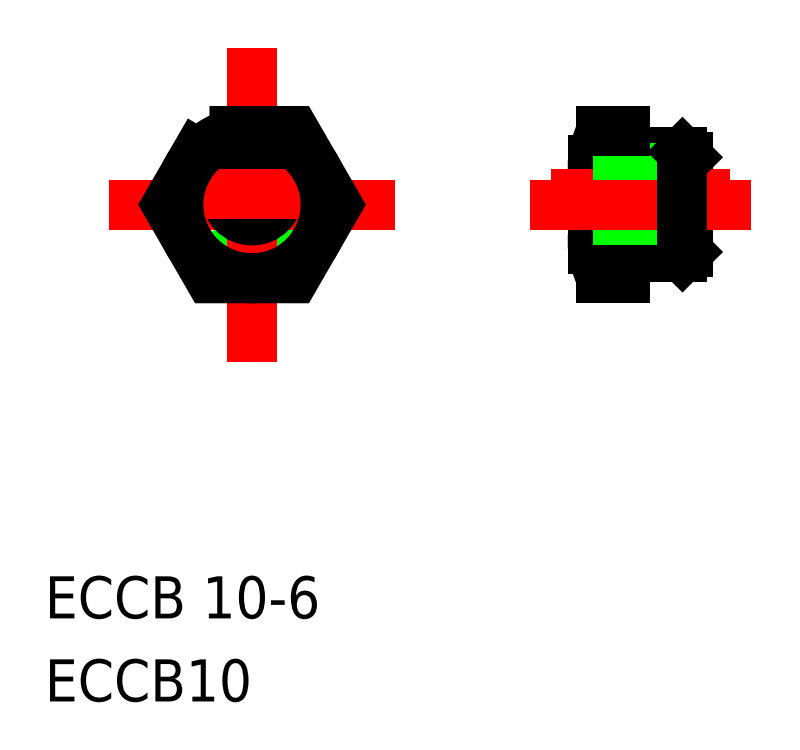
<metadata>
{"format":"dxf","ext":"dxf","renderer":"ezdxf+matplotlib","layout":"modelspace","background":"white","min_lineweight":24,"dpi":150}
</metadata>
<code>
0
SECTION
2
ENTITIES
0
TEXT
8
0
10
7.991
20
7.456
30
0
40
4
1
ECCB10
0
TEXT
8
0
10
7.991
20
15.35
30
0
40
4
1
ECCB 10-6
0
CIRCLE
8
0
10
27.67
20
54.68
30
0
40
5
0
LINE
8
CENTER
10
27.67
20
39.77
30
0
11
27.67
21
69.6
31
0
0
LINE
8
CENTER
10
14.07
20
54.68
30
0
11
41.27
21
54.68
31
0
0
CIRCLE
8
0
10
27.67
20
55.68
30
0
40
2.5
0
LINE
8
CENTER
10
33.17
20
55.68
30
0
11
22.17
21
55.68
31
0
0
LINE
8
0
10
69.1
20
50.18
30
0
11
69.1
21
59.18
31
0
0
LINE
8
0
10
60.1
20
58.93
30
0
11
60.1
21
50.43
31
0
0
LINE
8
0
10
63.1
20
61.68
30
0
11
63.1
21
47.68
31
0
0
ARC
8
0
10
67.8
20
51.18
30
0
40
7.741
50
153.1
51
206.9
0
LINE
8
0
10
63.1
20
49.68
30
0
11
68.6
21
49.68
31
0
0
LINE
8
0
10
63.1
20
59.68
30
0
11
68.6
21
59.68
31
0
0
LINE
8
0
10
60.9
20
54.68
30
0
11
63.1
21
54.68
31
0
0
ARC
8
0
10
67.8
20
58.18
30
0
40
7.741
50
153.1
51
206.9
0
LINE
8
CENTER
10
56.1
20
55.68
30
0
11
73.1
21
55.68
31
0
0
LINE
8
0
10
69.1
20
58.18
30
0
11
60.1
21
58.18
31
0
0
LINE
8
0
10
69.1
20
53.18
30
0
11
60.1
21
53.18
31
0
0
LINE
8
CENTER
10
54.1
20
54.68
30
0
11
75.1
21
54.68
31
0
0
LINE
8
0
10
68.6
20
59.68
30
0
11
69.1
21
59.18
31
0
0
LINE
8
0
10
69.1
20
50.18
30
0
11
68.6
21
49.68
31
0
0
LINE
8
0
10
68.6
20
59.68
30
0
11
68.6
21
49.68
31
0
0
CIRCLE
8
0
10
27.67
20
54.68
30
0
40
7
0
POLYLINE
8
0
66
     1
10
0
20
0
30
0
70
     1
0
VERTEX
8
0
10
23.63
20
61.68
30
0
0
VERTEX
8
0
10
19.59
20
54.68
30
0
0
VERTEX
8
0
10
23.63
20
47.68
30
0
0
VERTEX
8
0
10
31.72
20
47.68
30
0
0
VERTEX
8
0
10
35.76
20
54.68
30
0
0
VERTEX
8
0
10
31.72
20
61.68
30
0
0
SEQEND
8
0
0
LINE
8
0
10
60.9
20
61.68
30
0
11
63.1
21
61.68
31
0
0
LINE
8
0
10
60.9
20
47.68
30
0
11
63.1
21
47.68
31
0
0
ENDSEC
0
EOF

</code>
